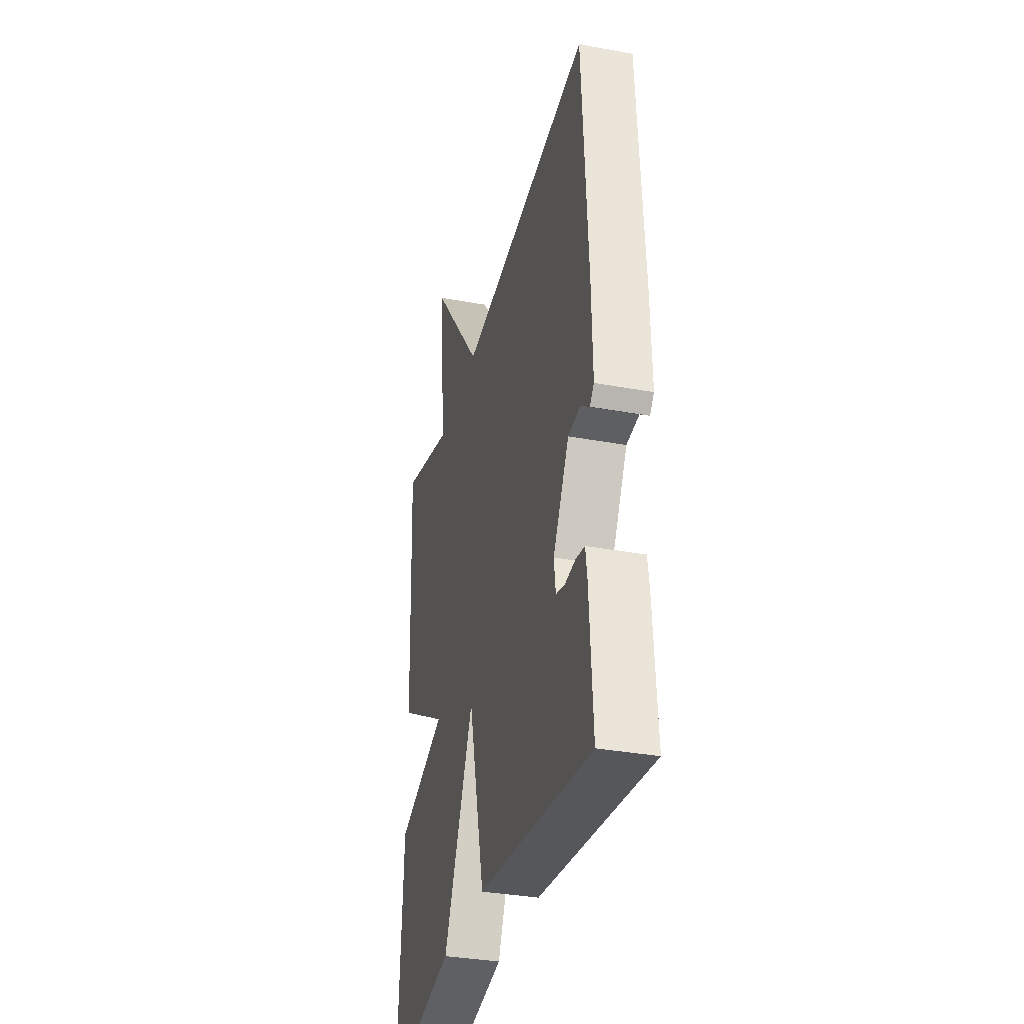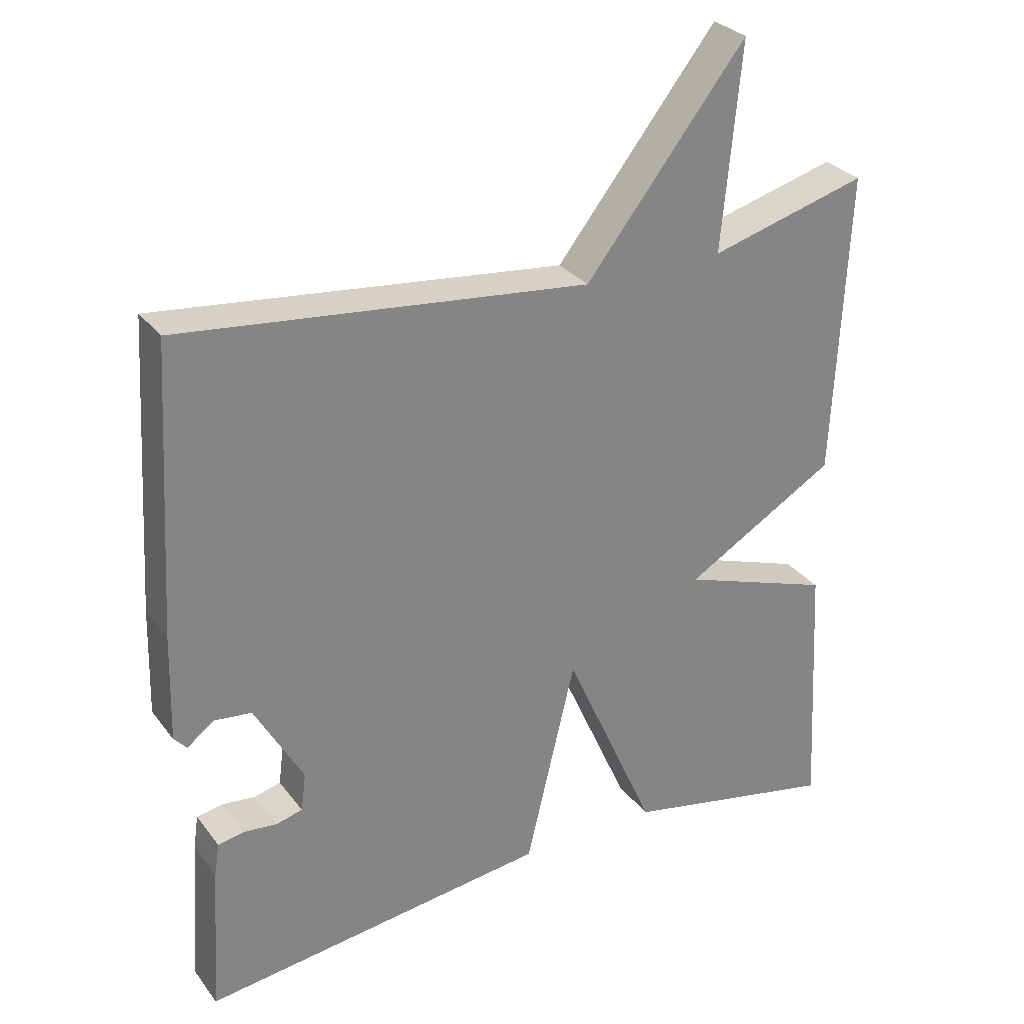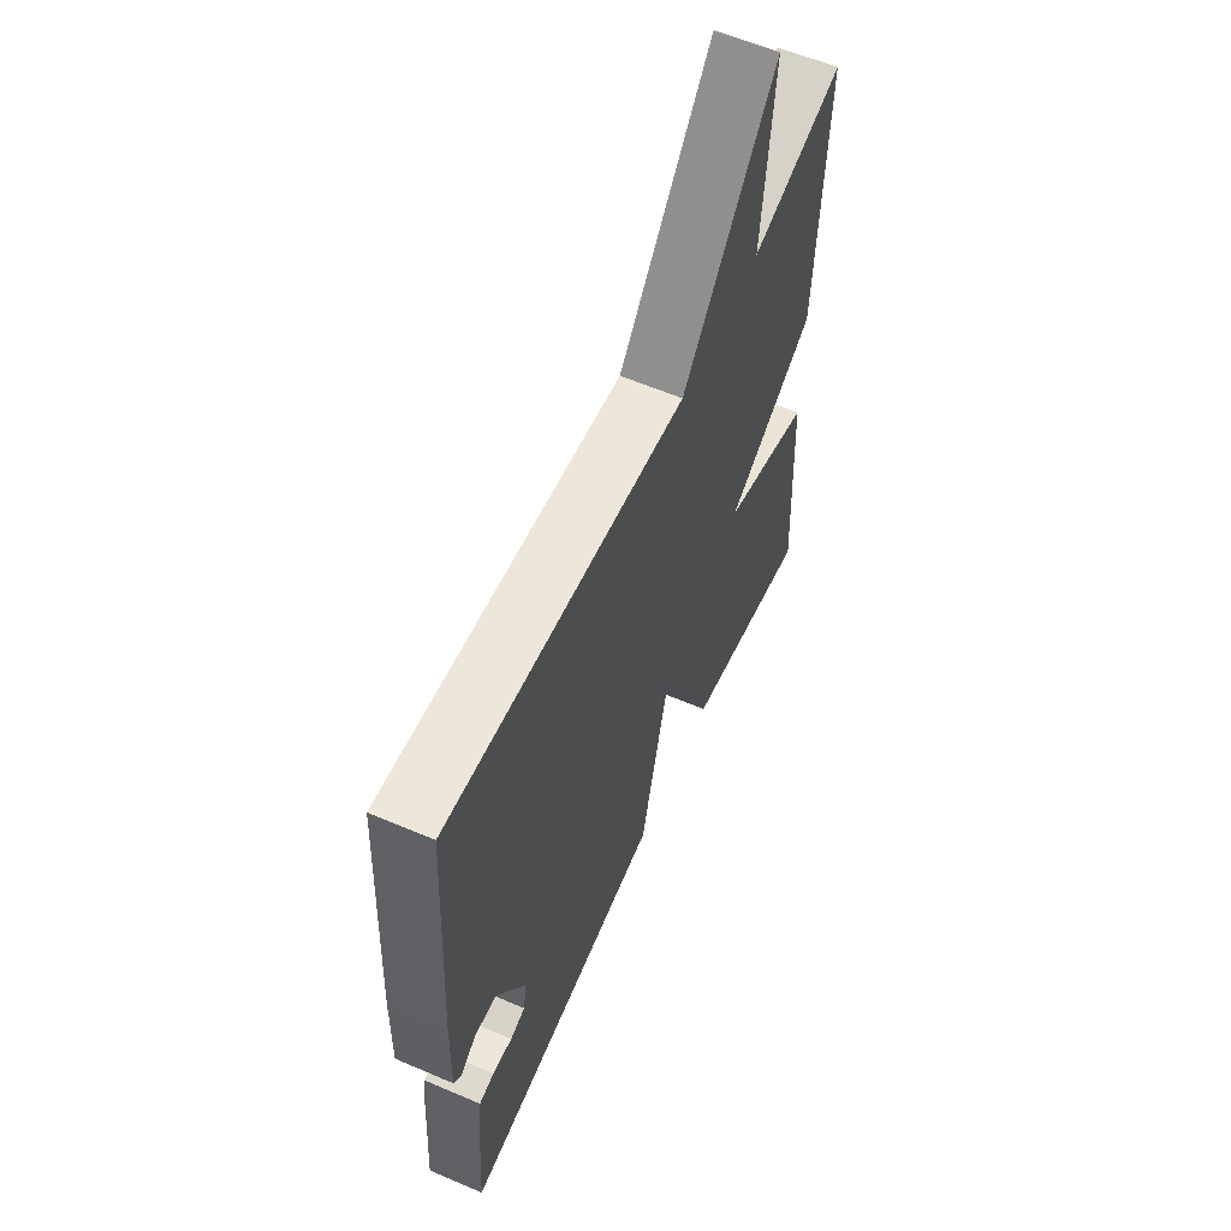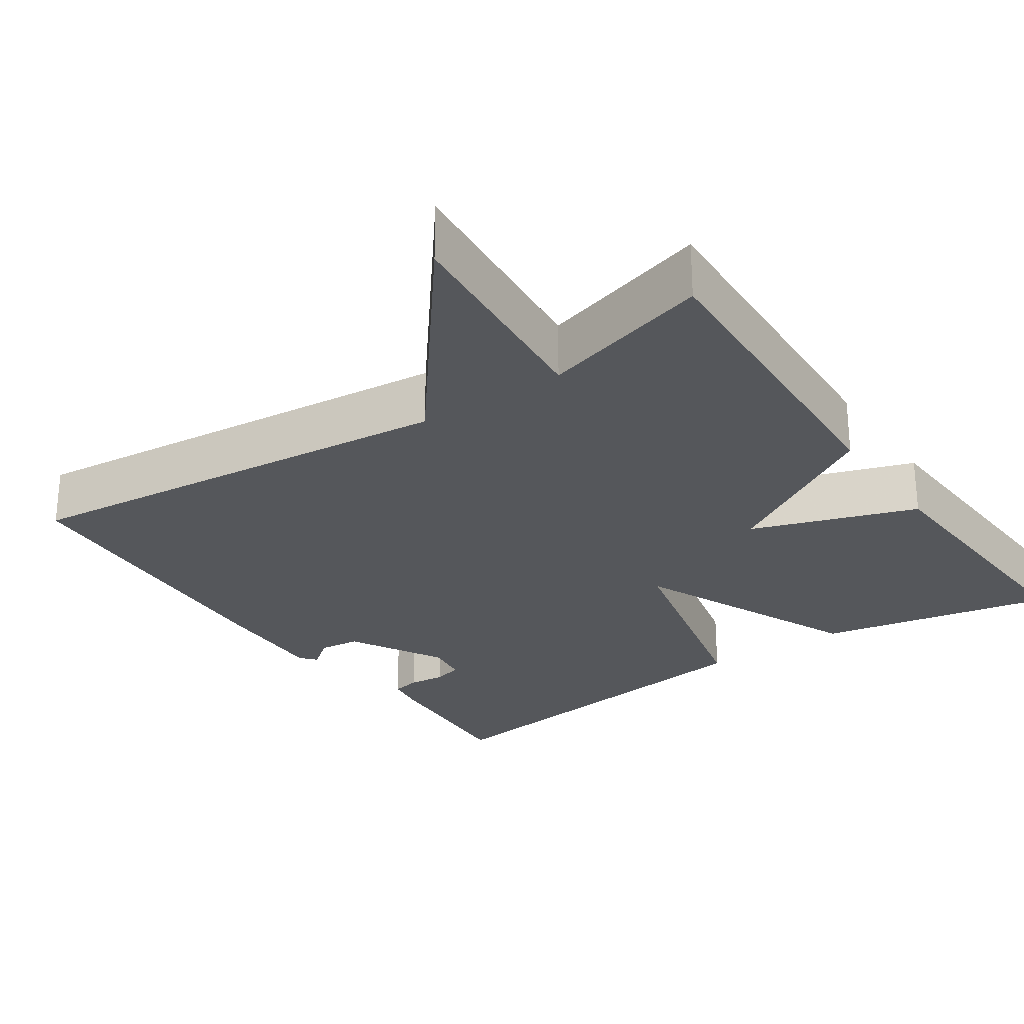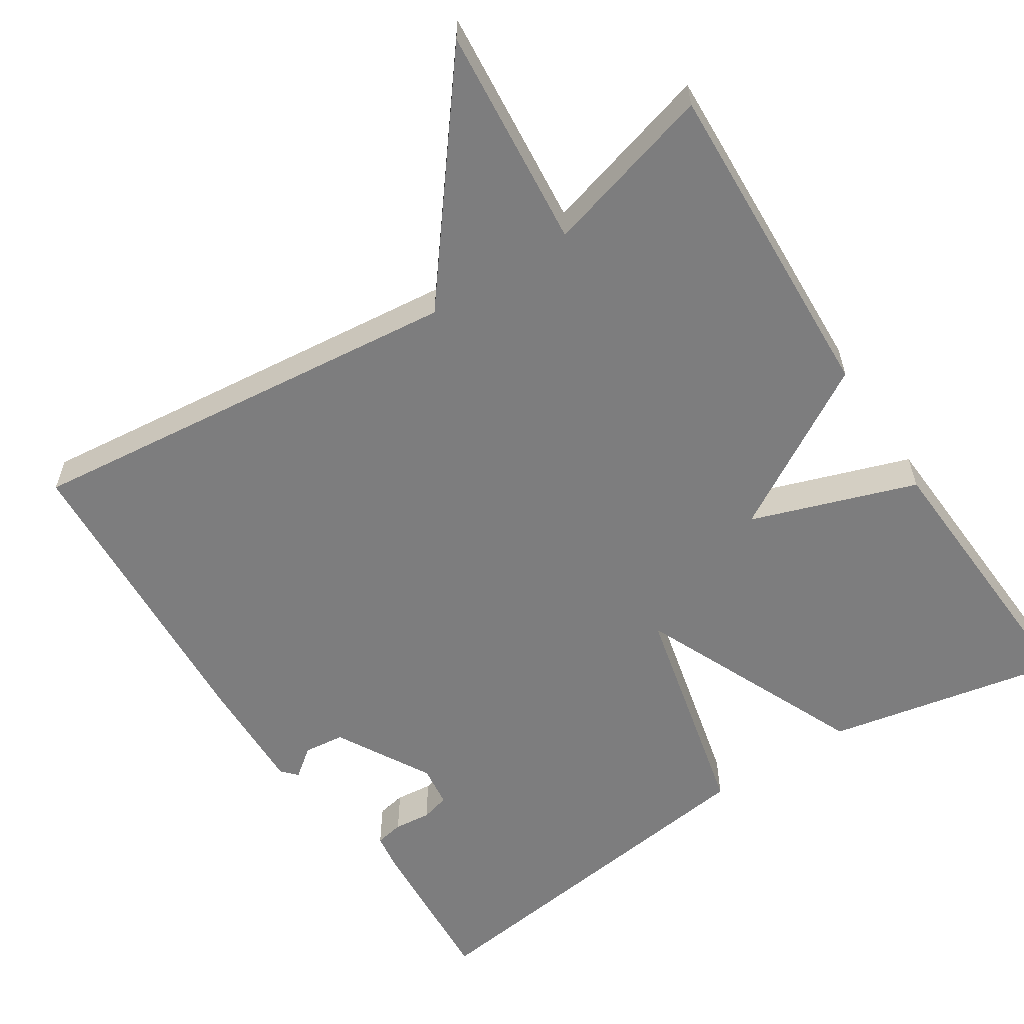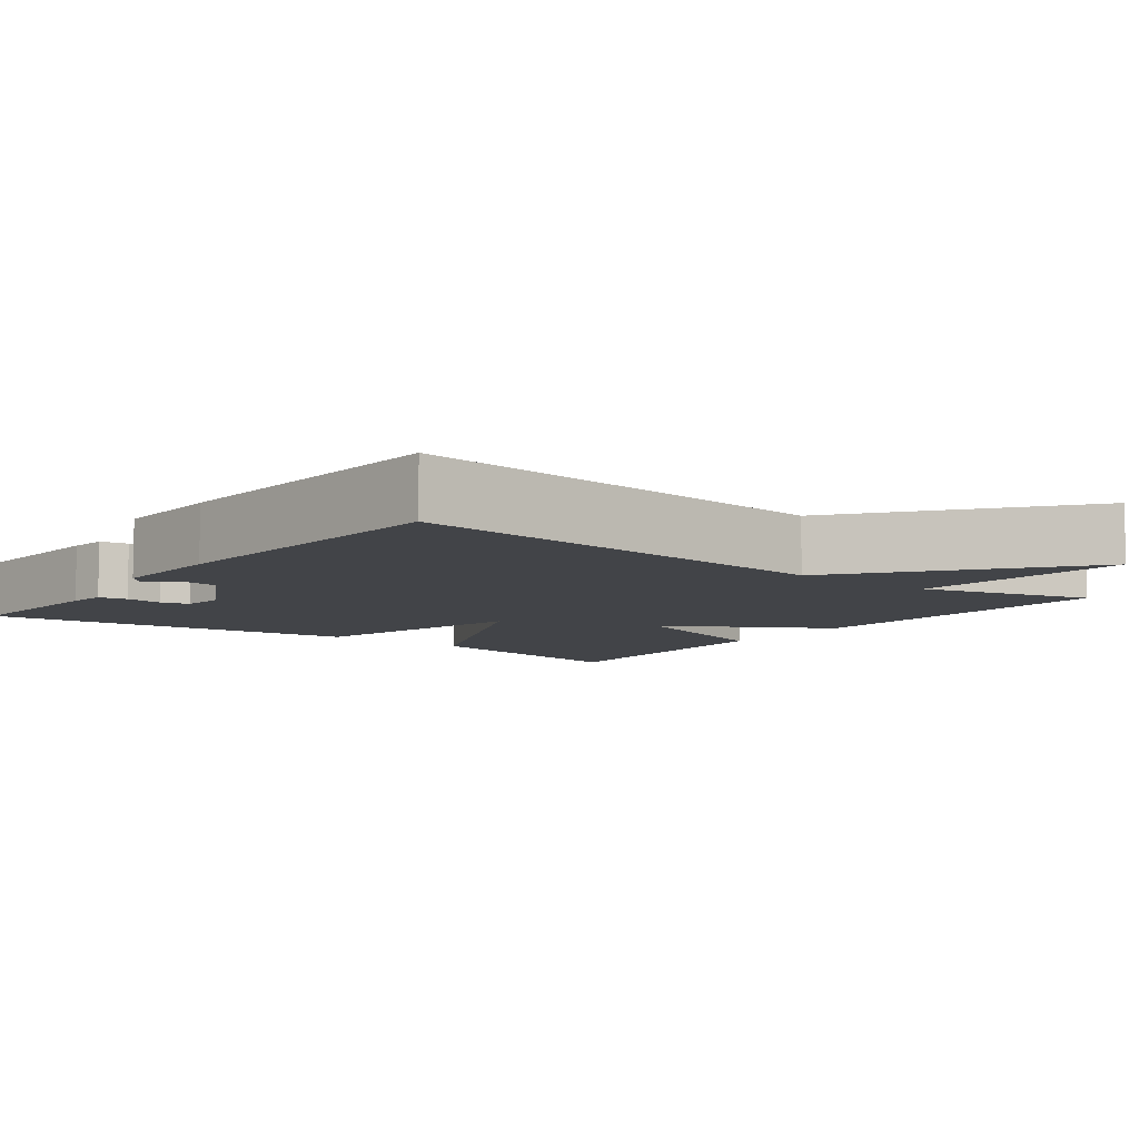
<metadata>
{"format":"obj","ext":"obj","renderer":"f3d","projection":"perspective","resolution":1024,"background":"white","views":[{"elev":-34.0,"azim":-104.1,"up":"+Z"},{"elev":29.4,"azim":-29.8,"up":"+Z"},{"elev":60.0,"azim":-66.3,"up":"+Z"},{"elev":-26.9,"azim":34.5,"up":"+Y"},{"elev":-59.2,"azim":33.0,"up":"+Y"},{"elev":-7.9,"azim":-37.4,"up":"+Y"}]}
</metadata>
<code>
v 0.5 0.07 0.5
v 0.48 0.07 0.069
v 0.265 0.07 -0.057
v 0.48 0.07 -0.131
v 0.5 0.07 -0.5
v 0.194 0.07 -0.438
v 0.064 0.07 -0.143
v -0.006 0.07 -0.438
v -0.5 0.07 -0.5
v -0.486 0.07 -0.289
v -0.479 0.07 -0.241
v -0.442 0.07 -0.234
v -0.394 0.07 -0.239
v -0.357 0.07 -0.229
v -0.35 0.07 -0.175
v -0.419 0.07 -0.052
v -0.472 0.07 -0.046
v -0.51 0.07 -0.075
v -0.528 0.07 -0.055
v -0.524 0.07 0.096
v -0.5 0.07 0.5
v 0.077 0.07 0.438
v 0.304 0.07 0.727
v 0.277 0.07 0.438
v 0.5 0 0.5
v 0.48 0 0.069
v 0.265 0 -0.057
v 0.48 0 -0.131
v 0.5 0 -0.5
v 0.194 0 -0.438
v 0.064 0 -0.143
v -0.006 0 -0.438
v -0.5 0 -0.5
v -0.486 0 -0.289
v -0.479 0 -0.241
v -0.442 0 -0.234
v -0.394 0 -0.239
v -0.357 0 -0.229
v -0.35 0 -0.175
v -0.419 0 -0.052
v -0.472 0 -0.046
v -0.51 0 -0.075
v -0.528 0 -0.055
v -0.524 0 0.096
v -0.5 0 0.5
v 0.077 0 0.438
v 0.304 0 0.727
v 0.277 0 0.438
f 22 23 24
f 20 21 22
f 19 20 22
f 18 19 22
f 17 18 22
f 16 17 22 24
f 1 2 3
f 24 1 3
f 16 24 3
f 15 16 3
f 11 12 13
f 10 11 13
f 9 10 13
f 8 9 13
f 7 8 13 14
f 5 6 7
f 4 5 7
f 3 4 7
f 3 7 14 15
f 48 47 46
f 46 45 44
f 46 44 43
f 46 43 42
f 46 42 41
f 48 46 41 40
f 27 26 25
f 27 25 48
f 27 48 40
f 27 40 39
f 37 36 35
f 37 35 34
f 37 34 33
f 37 33 32
f 38 37 32 31
f 31 30 29
f 31 29 28
f 31 28 27
f 39 38 31 27
f 1 25 26 2
f 2 26 27 3
f 3 27 28 4
f 4 28 29 5
f 5 29 30 6
f 6 30 31 7
f 7 31 32 8
f 8 32 33 9
f 9 33 34 10
f 10 34 35 11
f 11 35 36 12
f 12 36 37 13
f 13 37 38 14
f 14 38 39 15
f 15 39 40 16
f 16 40 41 17
f 17 41 42 18
f 18 42 43 19
f 19 43 44 20
f 20 44 45 21
f 21 45 46 22
f 22 46 47 23
f 23 47 48 24
f 24 48 25 1

</code>
